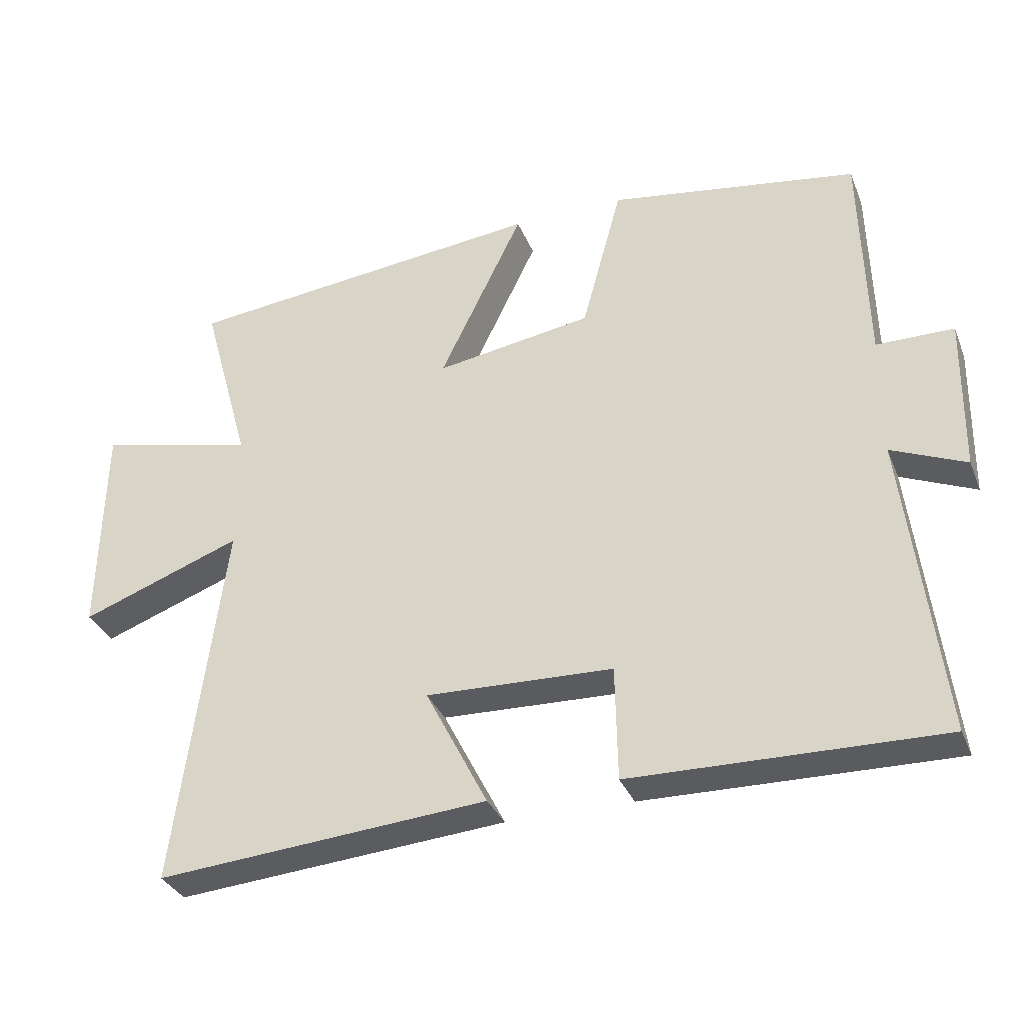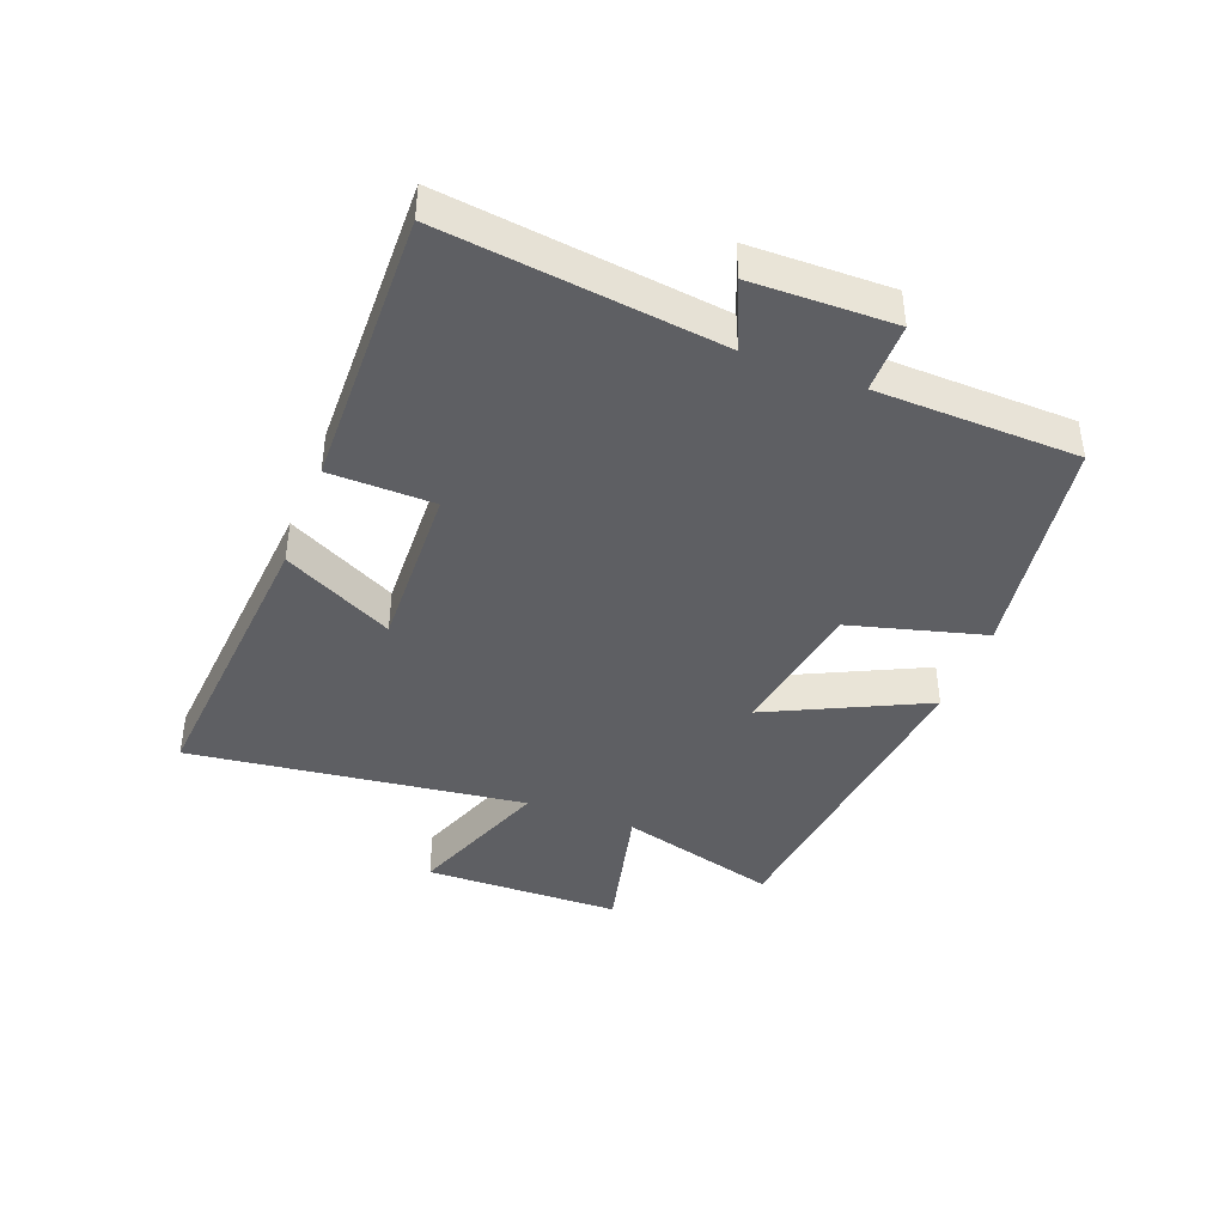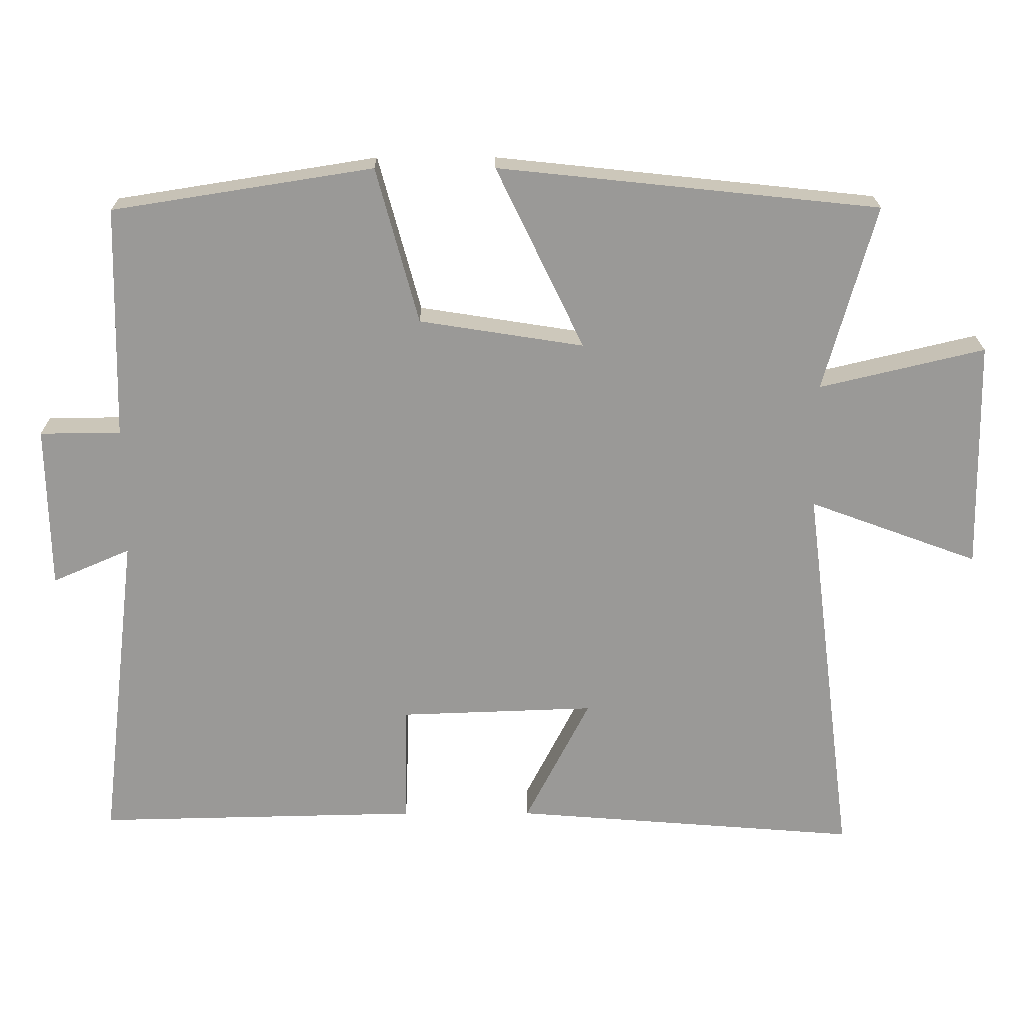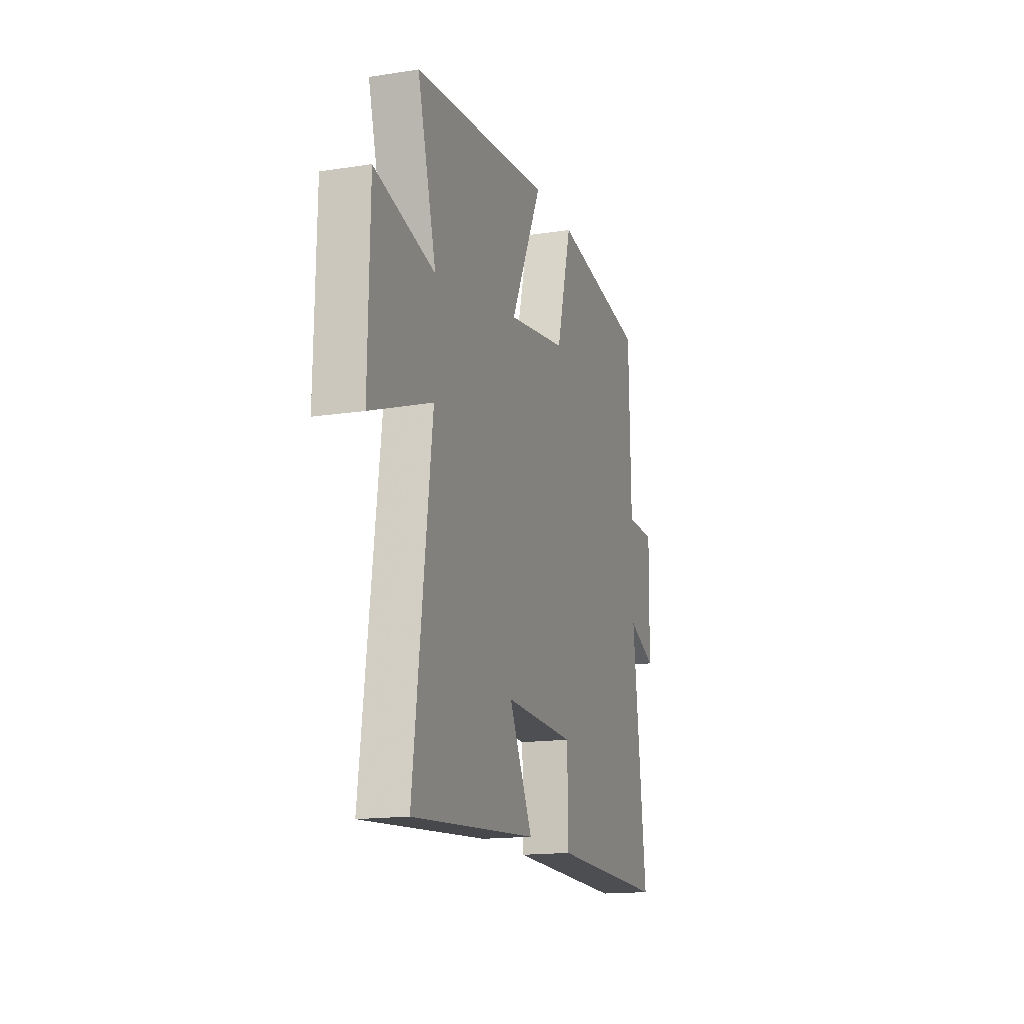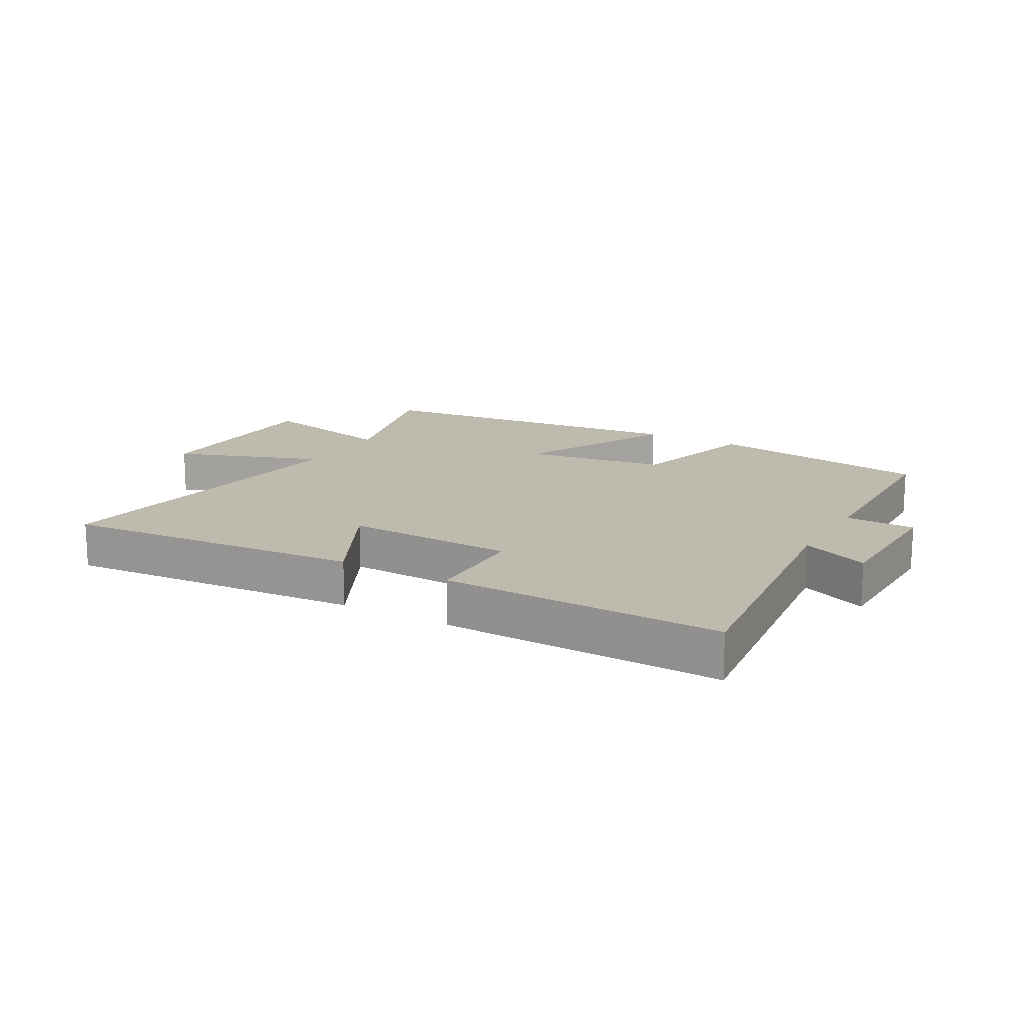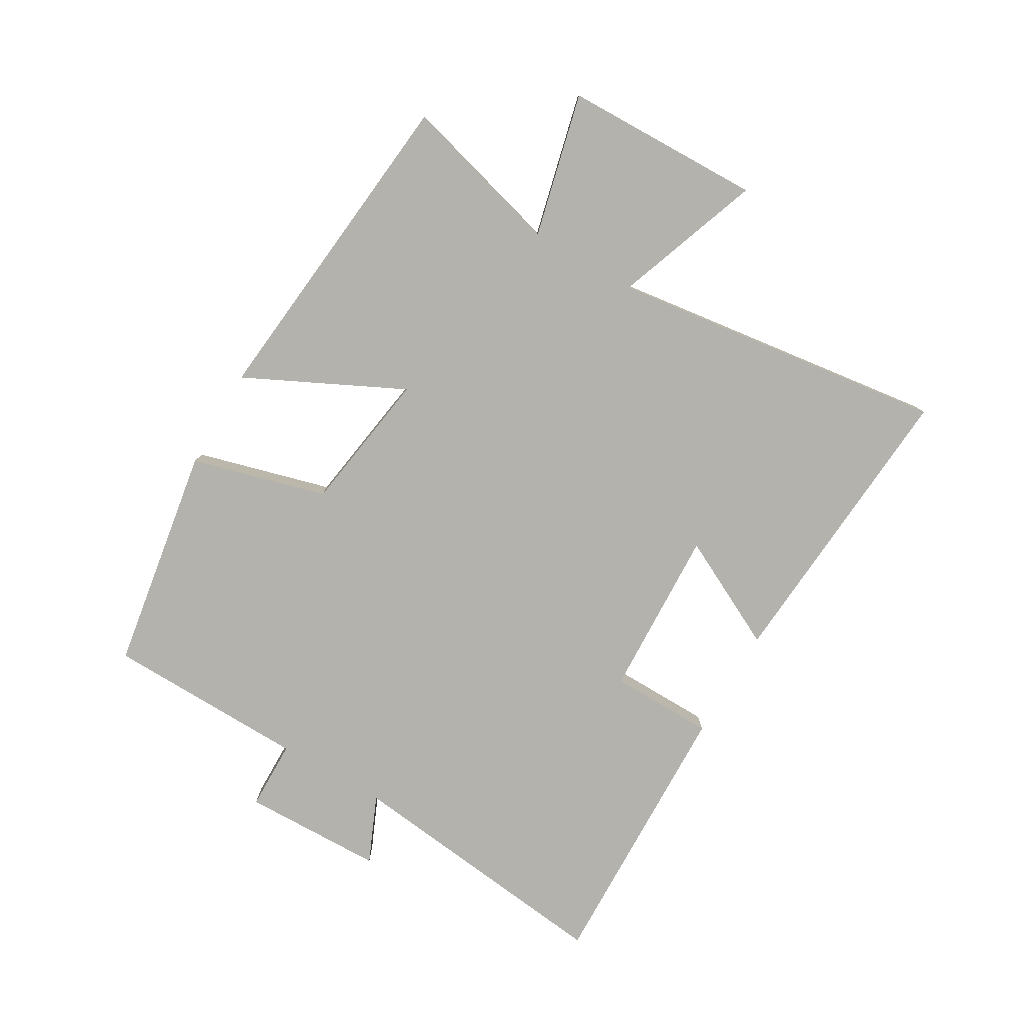
<metadata>
{"format":"obj","ext":"obj","renderer":"f3d","projection":"perspective","resolution":1024,"background":"white","views":[{"elev":-33.4,"azim":-160.0,"up":"+Z"},{"elev":-41.4,"azim":-111.1,"up":"+Y"},{"elev":21.0,"azim":-0.3,"up":"+Z"},{"elev":-15.9,"azim":107.8,"up":"+Z"},{"elev":15.7,"azim":-150.3,"up":"+Y"},{"elev":-79.4,"azim":60.0,"up":"+Y"}]}
</metadata>
<code>
v 0.57 0.07 -0.538
v 0.085 0.07 -0.5
v 0.176 0.07 -0.322
v -0.098 0.07 -0.332
v -0.101 0.07 -0.5
v -0.553 0.07 -0.51
v -0.5 0.07 -0.065
v -0.609 0.07 -0.112
v -0.613 0.07 0.116
v -0.5 0.07 0.117
v -0.492 0.07 0.442
v -0.127 0.07 0.5
v -0.068 0.07 0.282
v 0.162 0.07 0.246
v 0.039 0.07 0.5
v 0.572 0.07 0.444
v 0.5 0.07 0.184
v 0.731 0.07 0.239
v 0.737 0.07 -0.081
v 0.5 0.07 0.006
v 0.57 0 -0.538
v 0.085 0 -0.5
v 0.176 0 -0.322
v -0.098 0 -0.332
v -0.101 0 -0.5
v -0.553 0 -0.51
v -0.5 0 -0.065
v -0.609 0 -0.112
v -0.613 0 0.116
v -0.5 0 0.117
v -0.492 0 0.442
v -0.127 0 0.5
v -0.068 0 0.282
v 0.162 0 0.246
v 0.039 0 0.5
v 0.572 0 0.444
v 0.5 0 0.184
v 0.731 0 0.239
v 0.737 0 -0.081
v 0.5 0 0.006
f 17 18 19 20
f 14 15 16 17
f 13 14 17 20
f 10 11 12 13
f 10 13 20 1
f 7 8 9 10
f 4 5 6 7
f 3 4 7 10
f 1 2 3
f 1 3 10
f 40 39 38 37
f 37 36 35 34
f 40 37 34 33
f 33 32 31 30
f 21 40 33 30
f 30 29 28 27
f 27 26 25 24
f 30 27 24 23
f 23 22 21
f 30 23 21
f 1 21 22 2
f 2 22 23 3
f 3 23 24 4
f 4 24 25 5
f 5 25 26 6
f 6 26 27 7
f 7 27 28 8
f 8 28 29 9
f 9 29 30 10
f 10 30 31 11
f 11 31 32 12
f 12 32 33 13
f 13 33 34 14
f 14 34 35 15
f 15 35 36 16
f 16 36 37 17
f 17 37 38 18
f 18 38 39 19
f 19 39 40 20
f 20 40 21 1

</code>
